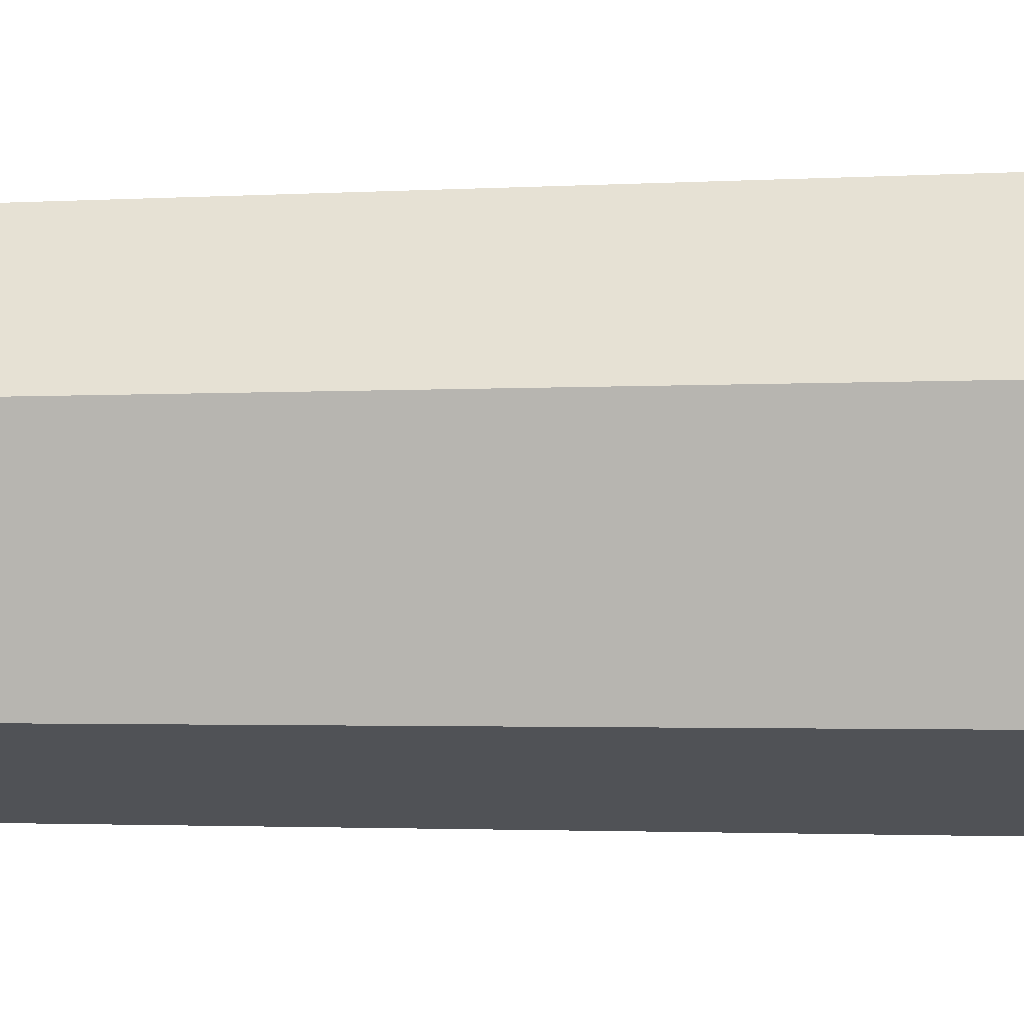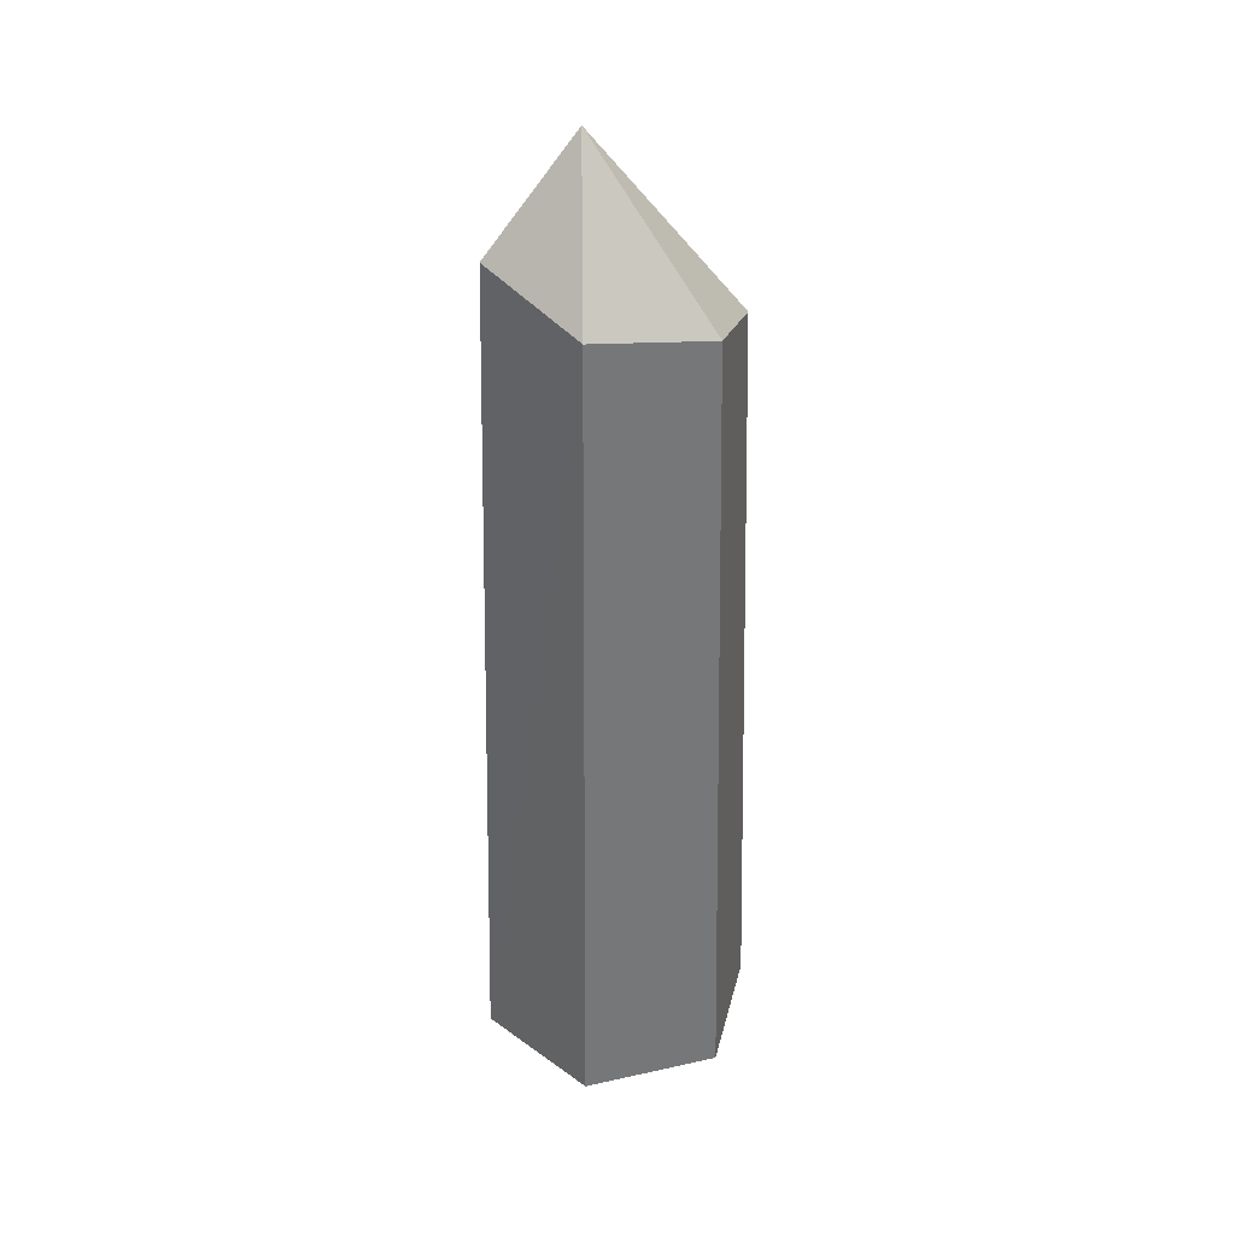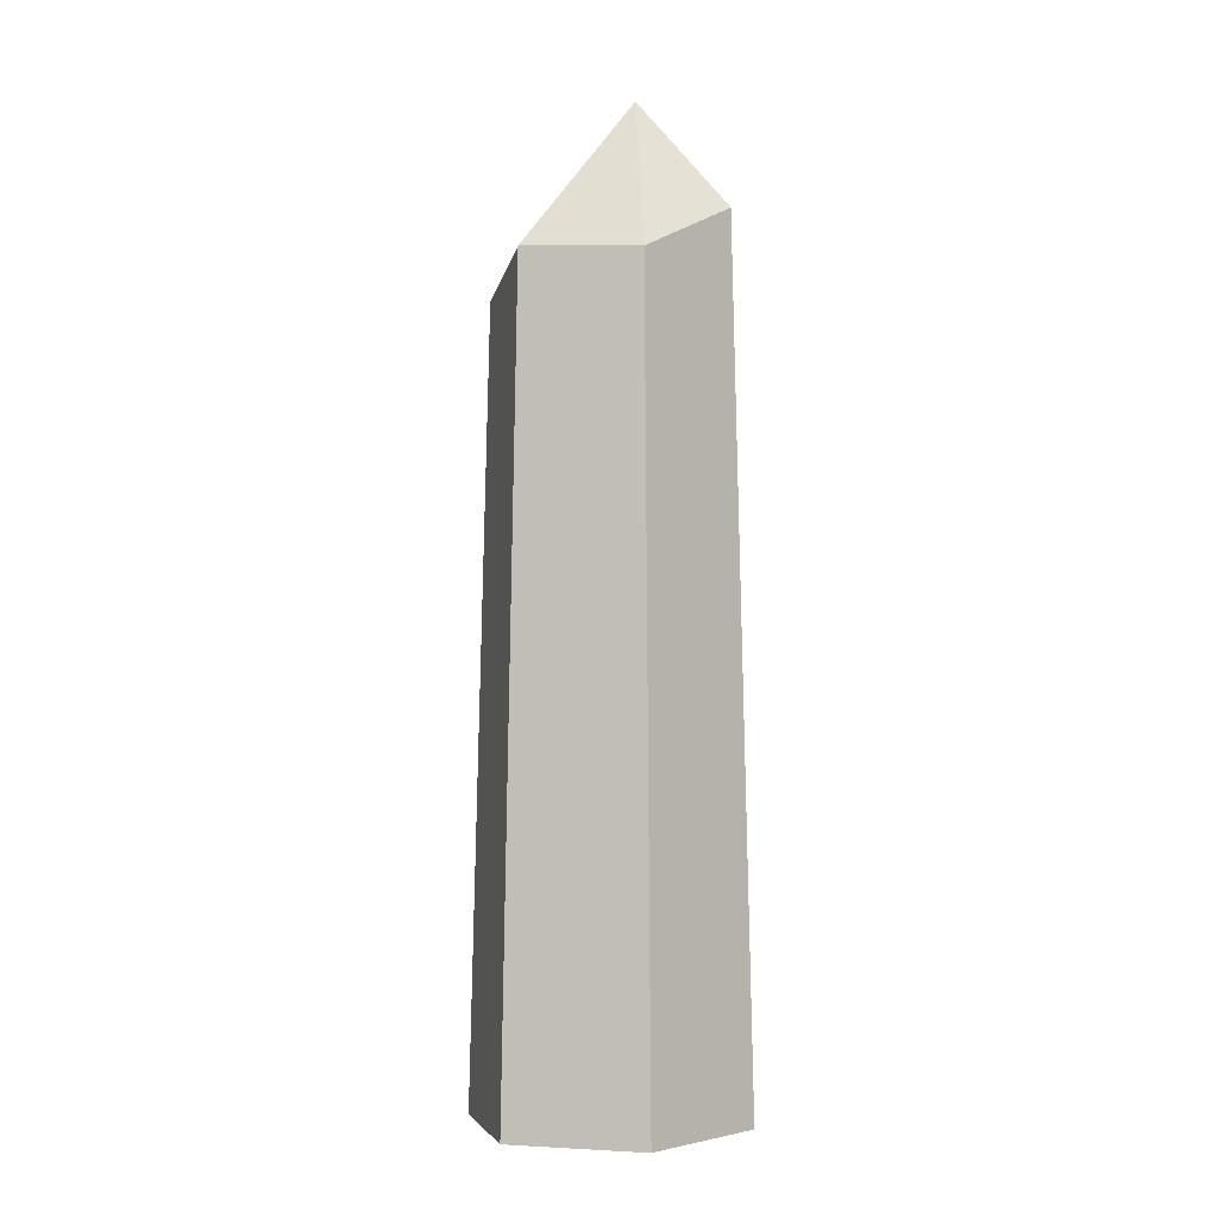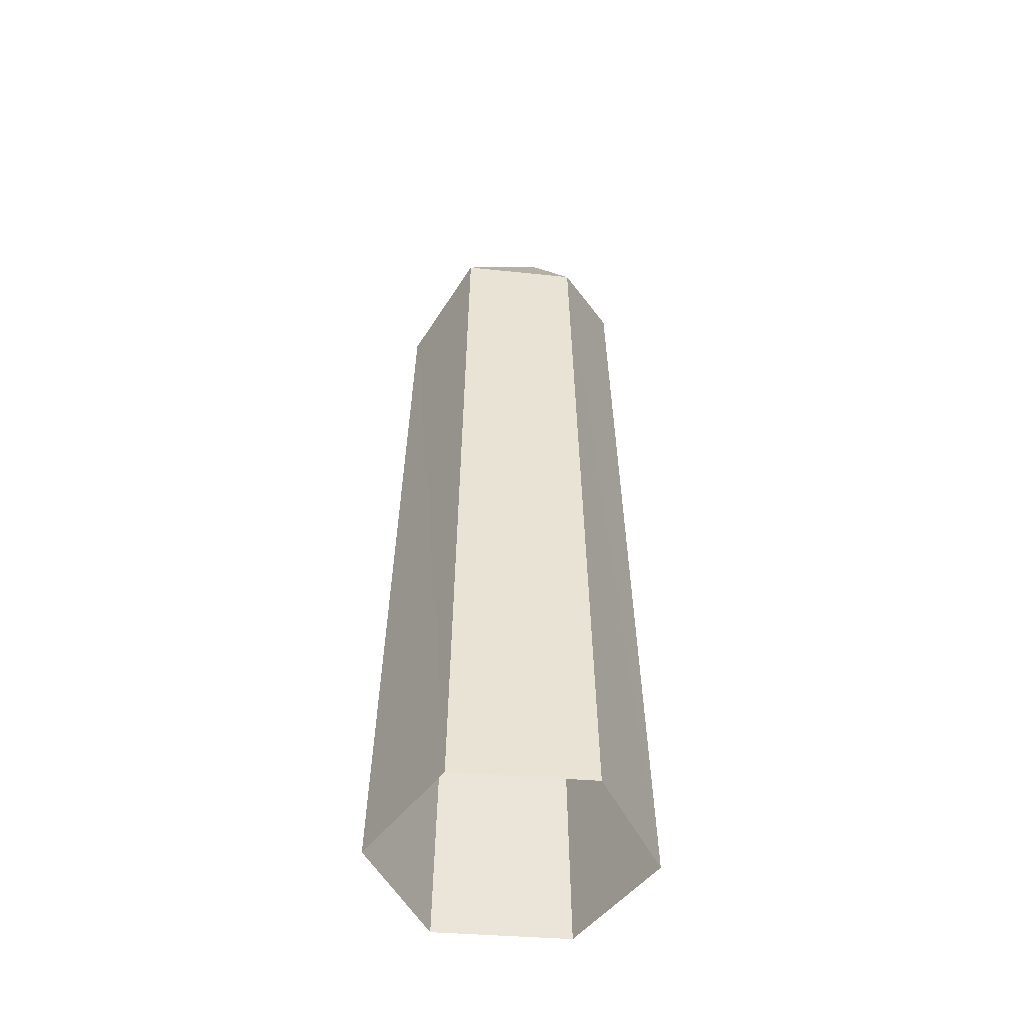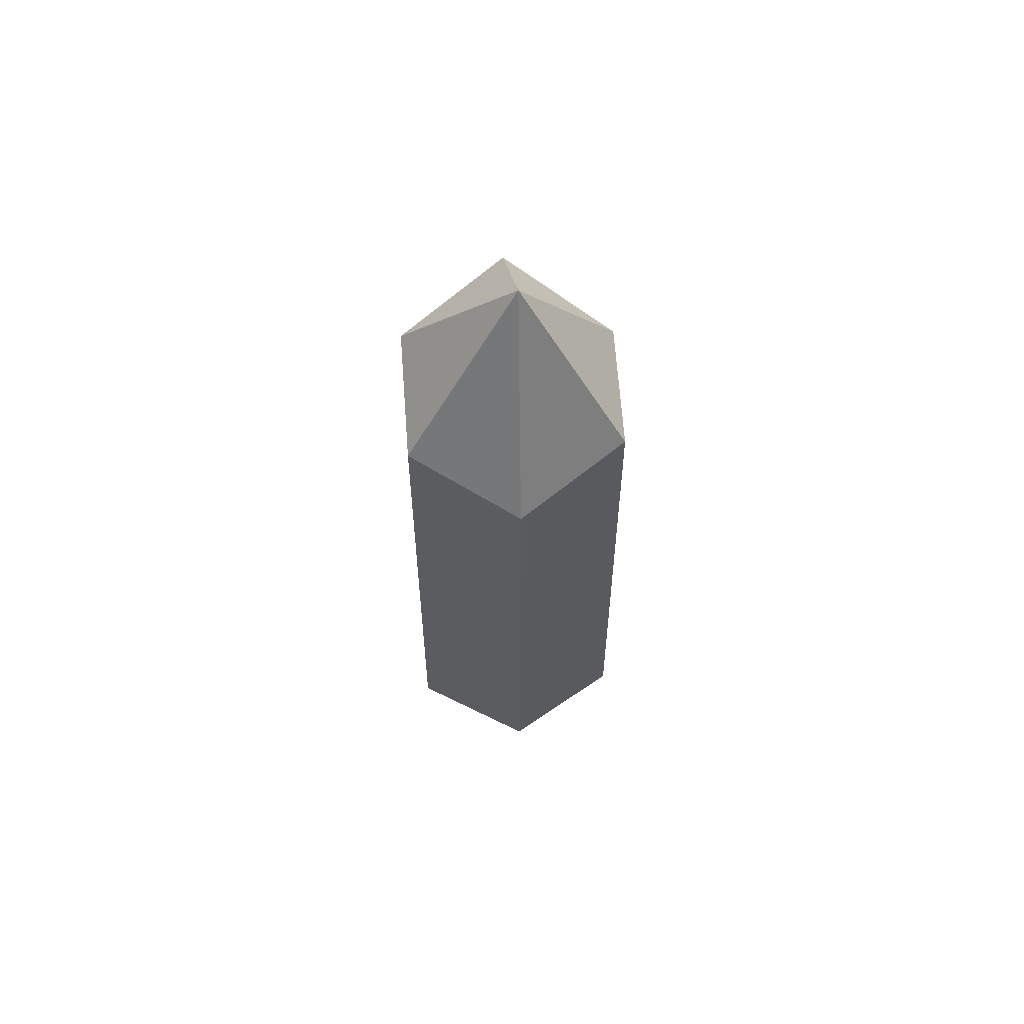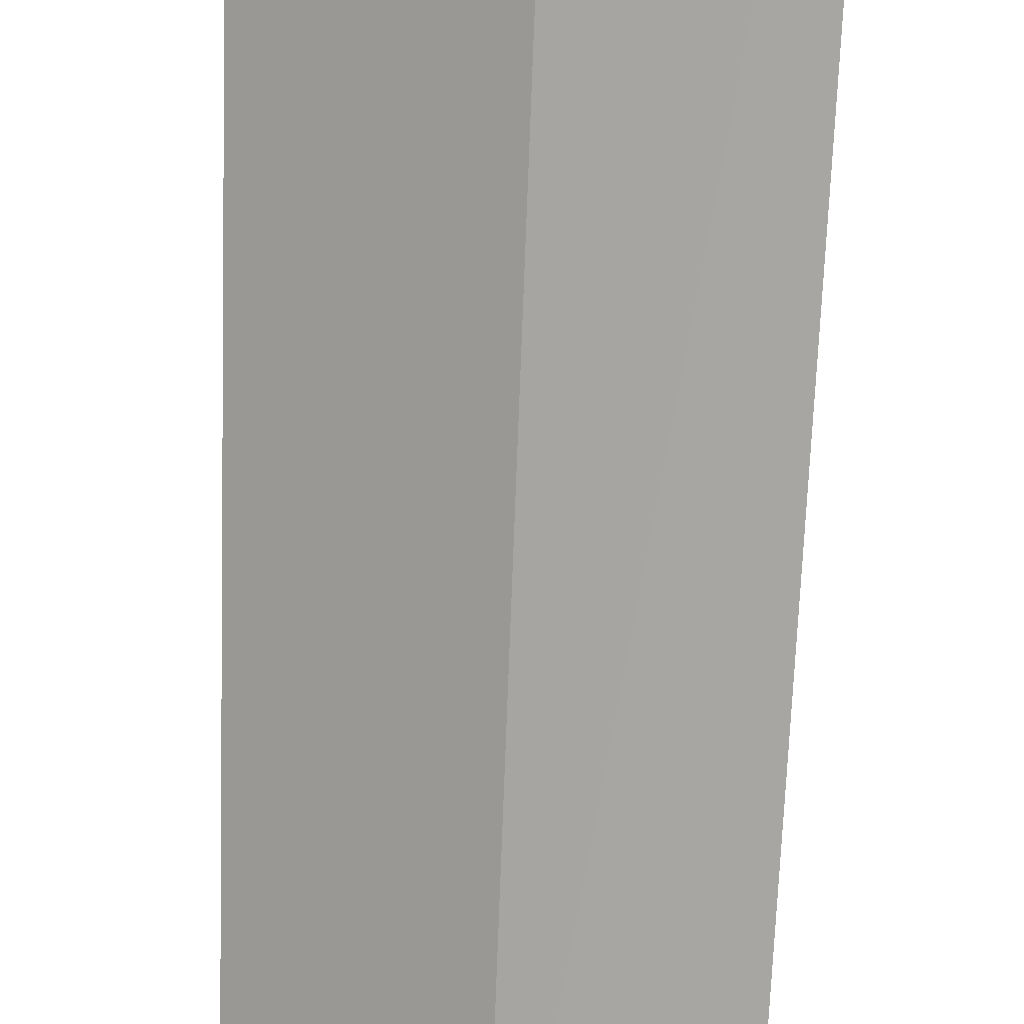
<metadata>
{"format":"obj","ext":"obj","renderer":"f3d","projection":"perspective","resolution":1024,"background":"white","views":[{"elev":9.0,"azim":-93.1,"up":"+Z"},{"elev":34.4,"azim":133.5,"up":"+Y"},{"elev":-2.1,"azim":-15.5,"up":"+Y"},{"elev":-48.1,"azim":-34.8,"up":"+Y"},{"elev":69.6,"azim":-124.1,"up":"+Y"},{"elev":-78.2,"azim":-2.2,"up":"+Z"}]}
</metadata>
<code>
g Crystal_m_01_Collider
v 0.1448 1.166 -0.08328
v 0.1698 -0 0.09803
v 0.1698 0 -0.09803
v -0.1451 1.103 -0.08379
v 0 0 -0.1961
v -0.1698 0 -0.09803
v 0 1.137 0.1676
v 0.02878 1.362 0.02903
v -0.1451 1.146 0.08379
v -0.1698 -0 0.09803
v 0.145 1.214 0.08348
v 0 -0 0.1961
v 7.5e-05 1.146 -0.1669
f 1 2 3
f 4 5 6
f 7 8 9
f 4 10 9
f 7 2 11
f 7 10 12
f 4 9 8
f 13 3 5
f 4 8 13
f 1 11 2
f 13 8 1
f 4 13 5
f 4 6 10
f 7 12 2
f 8 7 11
f 7 9 10
f 13 1 3
f 8 11 1

</code>
